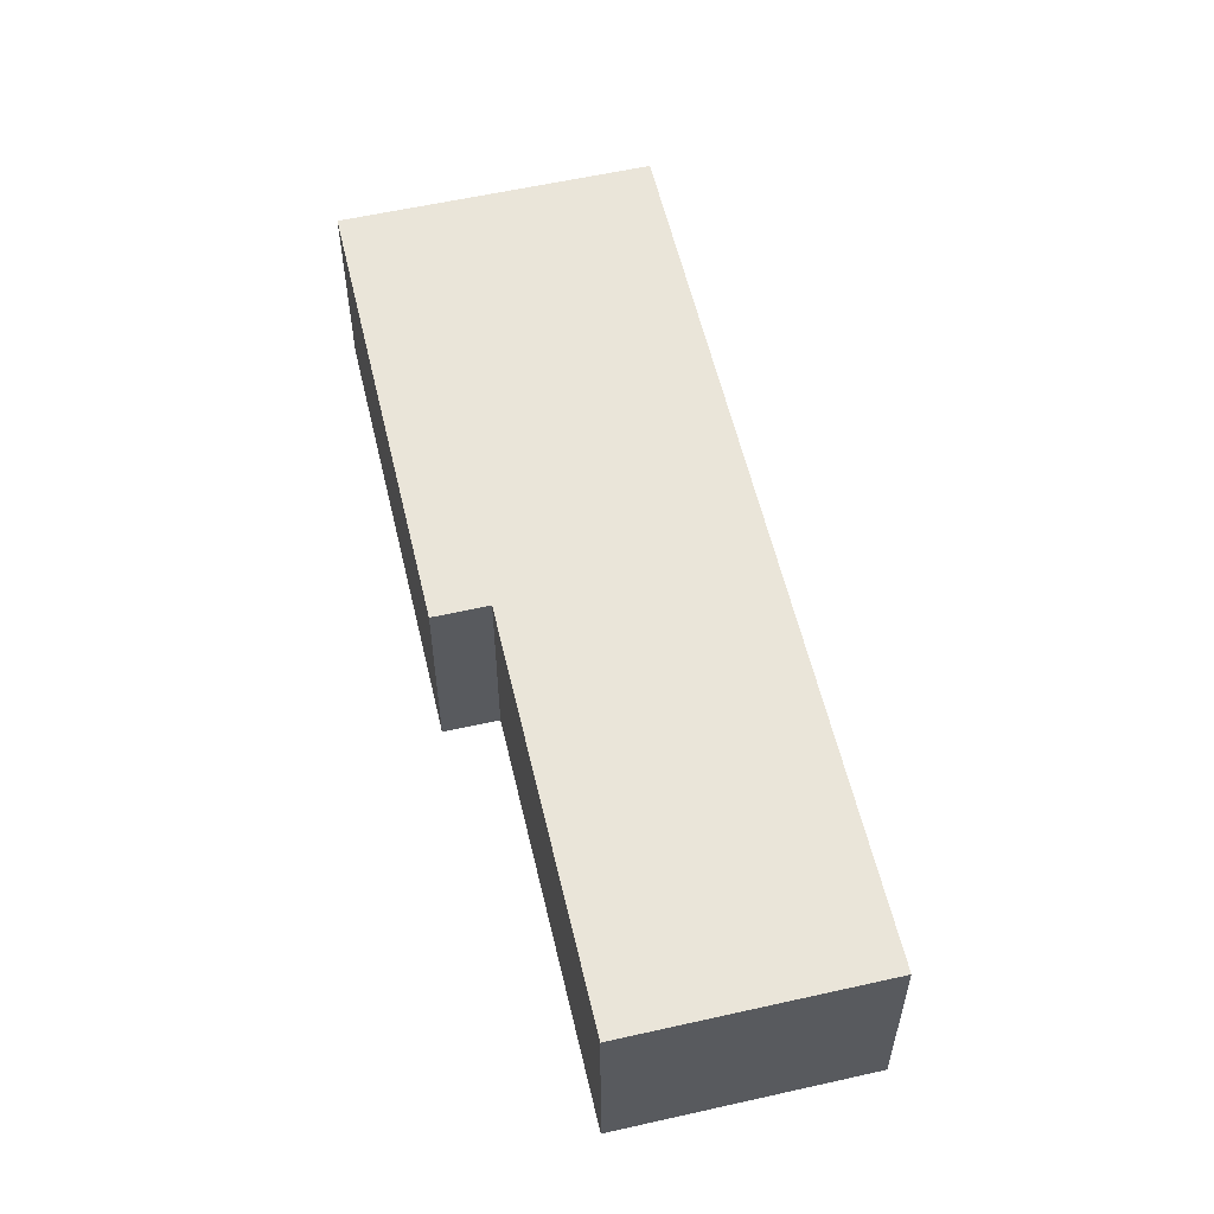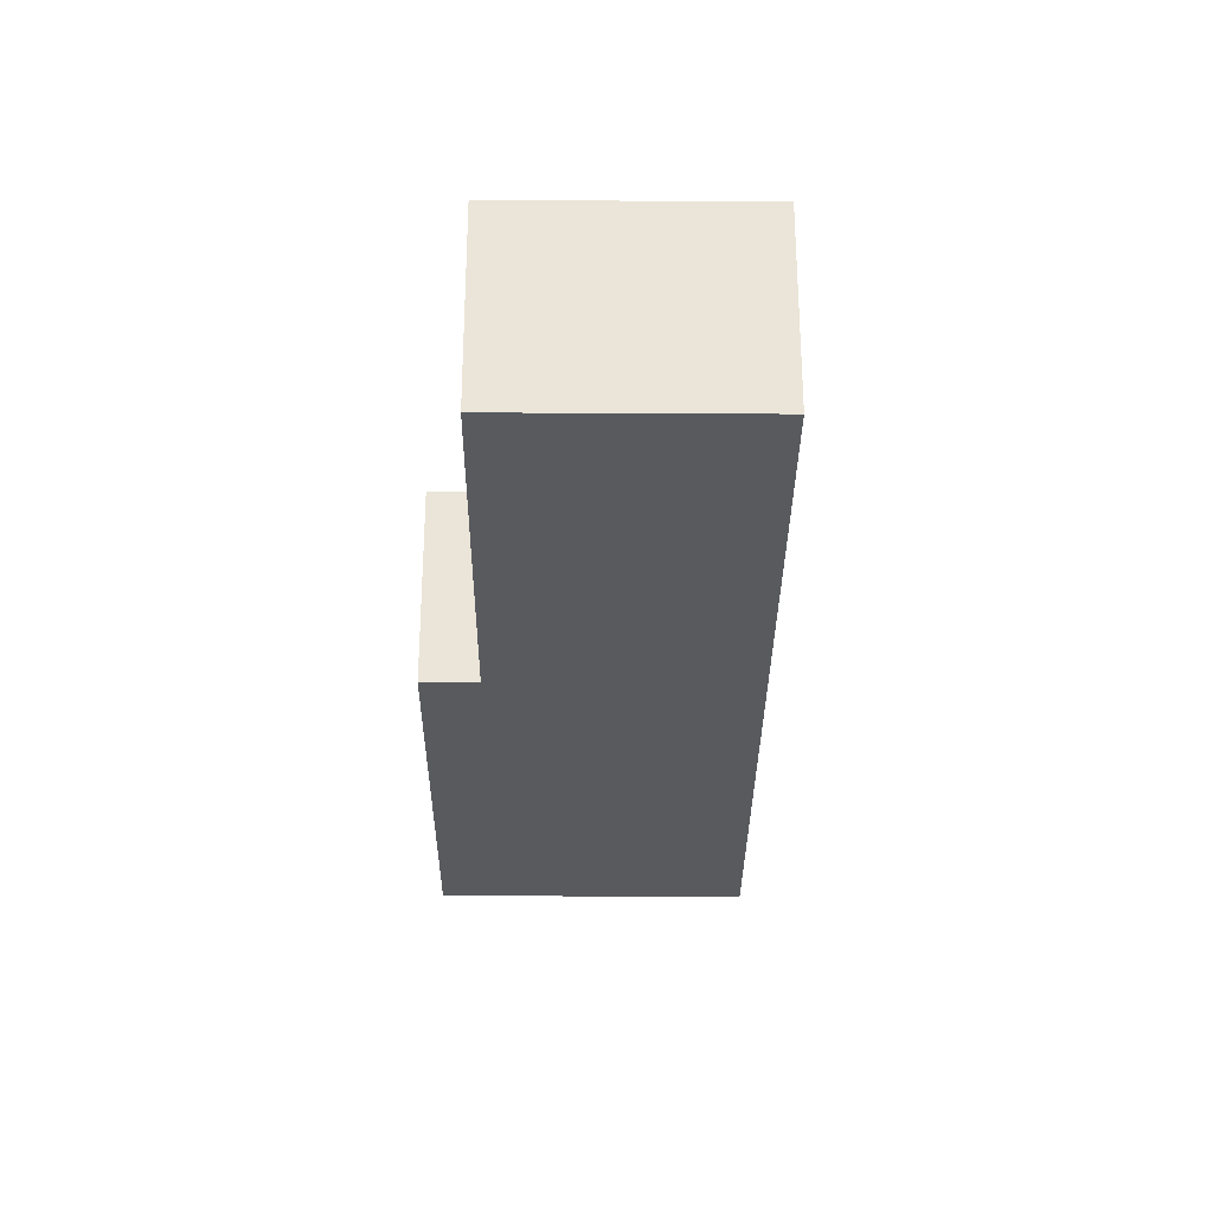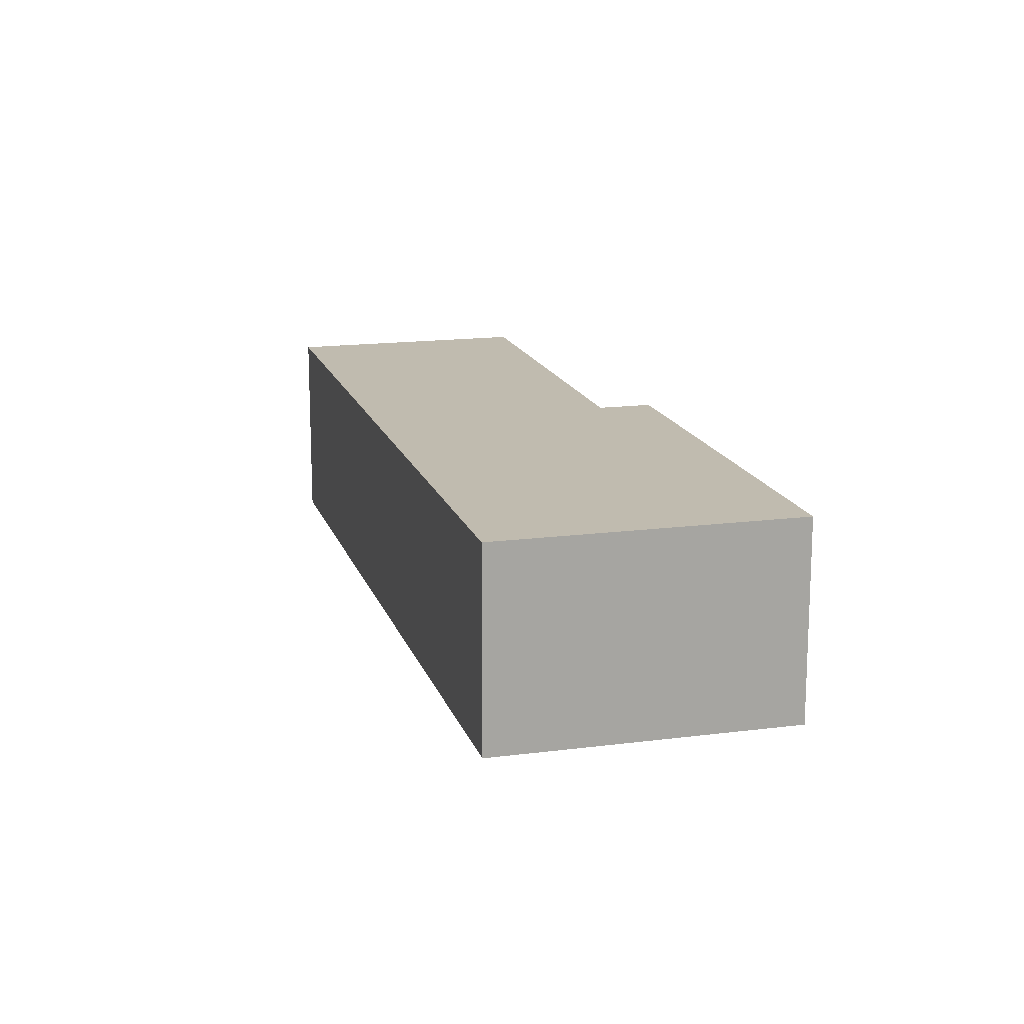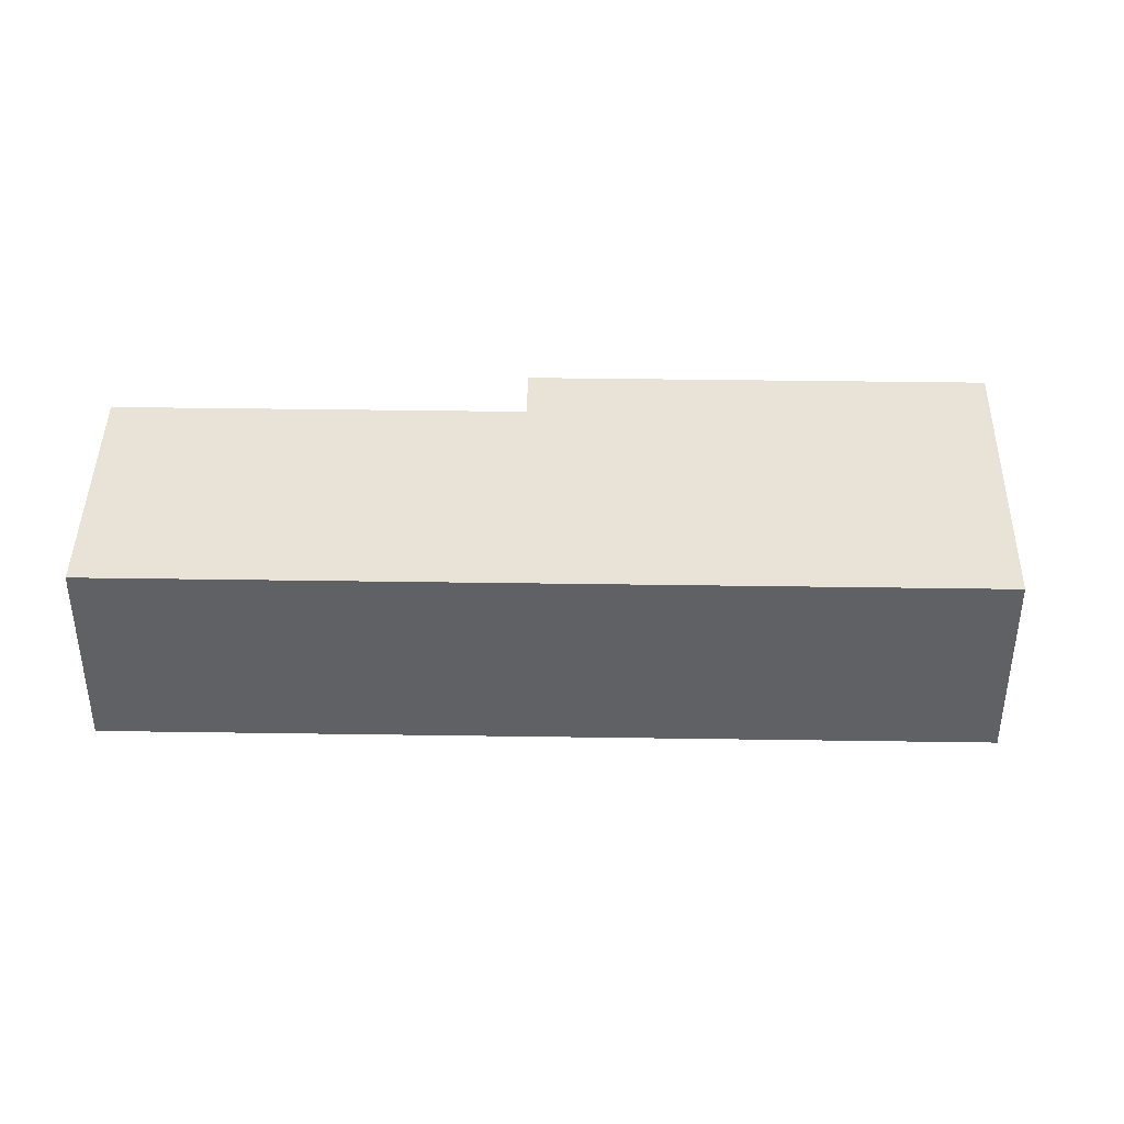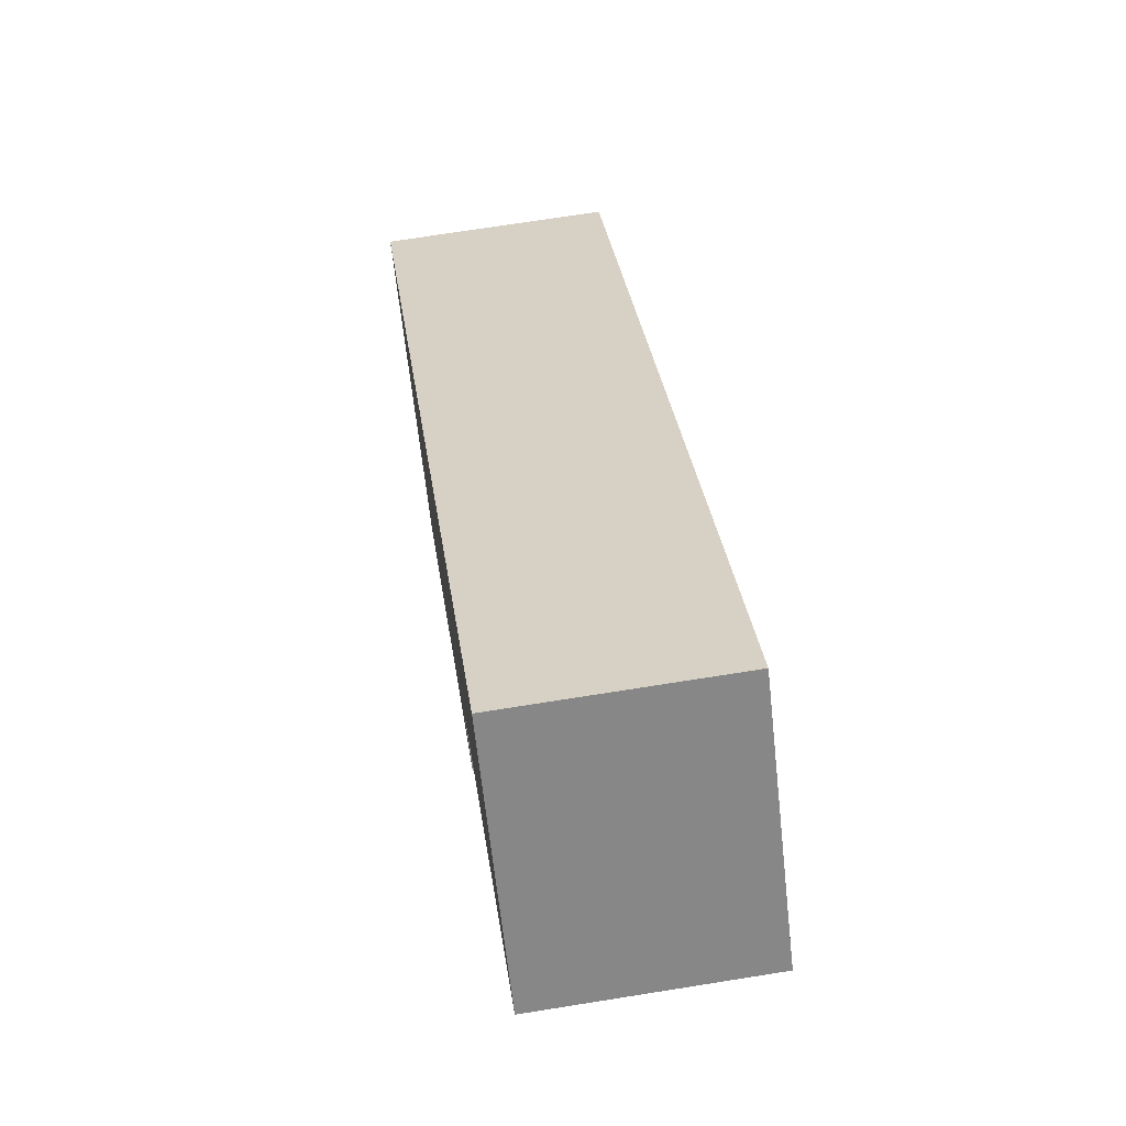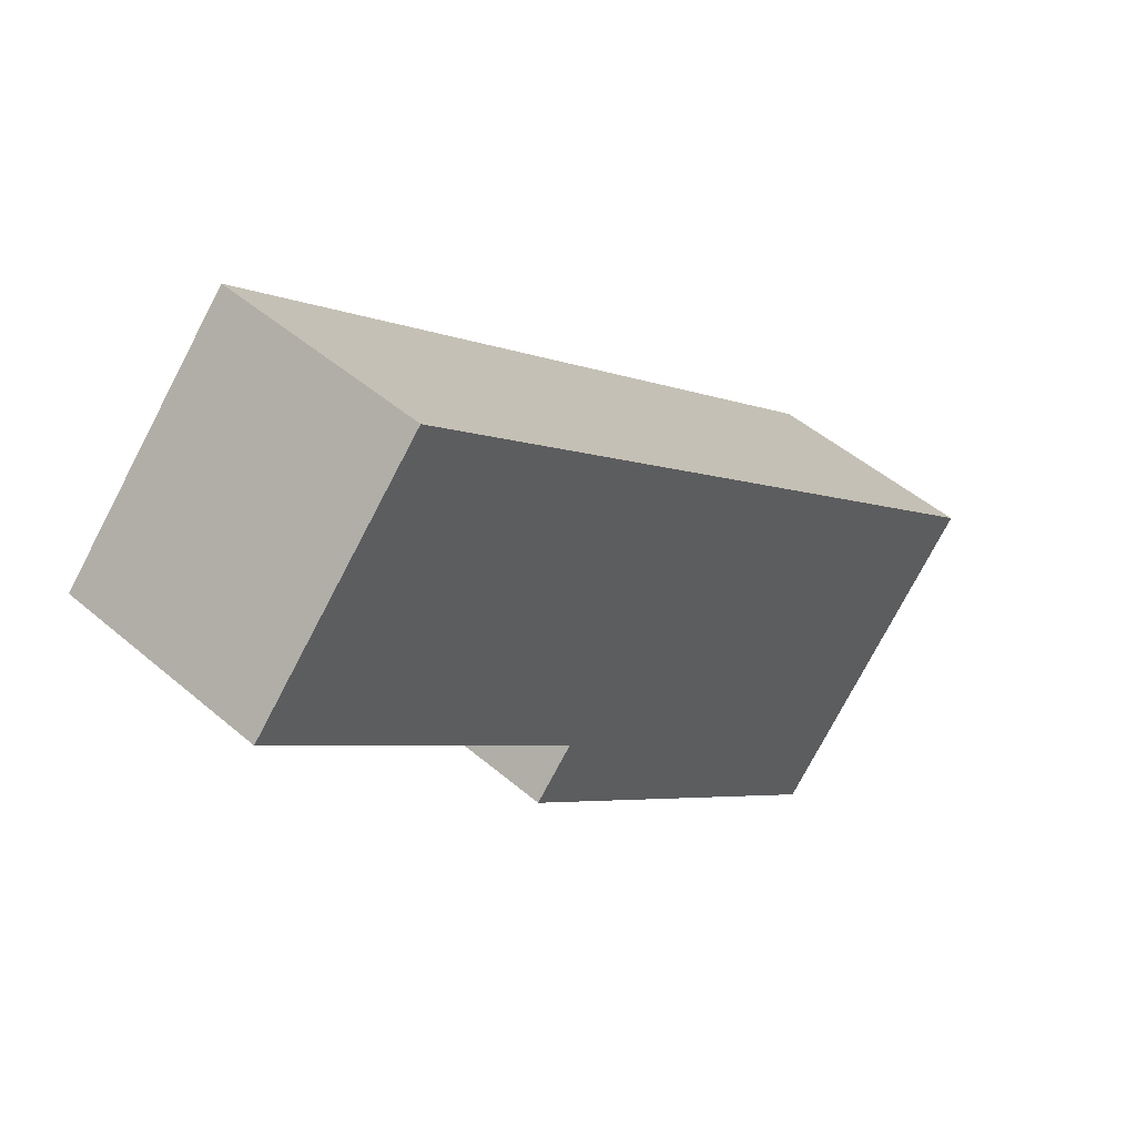
<metadata>
{"format":"obj","ext":"obj","renderer":"f3d","projection":"perspective","resolution":1024,"background":"white","views":[{"elev":57.8,"azim":-61.6,"up":"+Y"},{"elev":-30.5,"azim":-48.9,"up":"+Y"},{"elev":16.0,"azim":116.4,"up":"+Y"},{"elev":41.8,"azim":42.6,"up":"+Y"},{"elev":69.8,"azim":-99.1,"up":"+Z"},{"elev":47.3,"azim":-45.8,"up":"+Z"}]}
</metadata>
<code>
v  1.766 2.116 1.992
v  3.259 2.116 -2.89
v  0 2.116 1.296e-16
v  8.654 2.116 -4.116
v  6.499 2.116 -6.546
v  2.871 2.116 -3.328
v  6.499 4.008e-16 -6.546
v  2.871 2.038e-16 -3.328
v  3.259 1.77e-16 -2.89
v  0 0 0
v  1.766 -1.22e-16 1.992
v  8.654 2.52e-16 -4.116
g defaultobject
f 1 2 3
f 2 1 4
f 2 4 5
f 5 6 2
f 7 6 5
f 6 7 8
f 9 3 2
f 3 9 10
f 8 2 6
f 2 8 9
f 10 1 3
f 1 10 11
f 11 4 1
f 4 11 12
f 12 5 4
f 5 12 7
f 10 12 11
f 12 10 9
f 12 9 8
f 12 8 7

</code>
